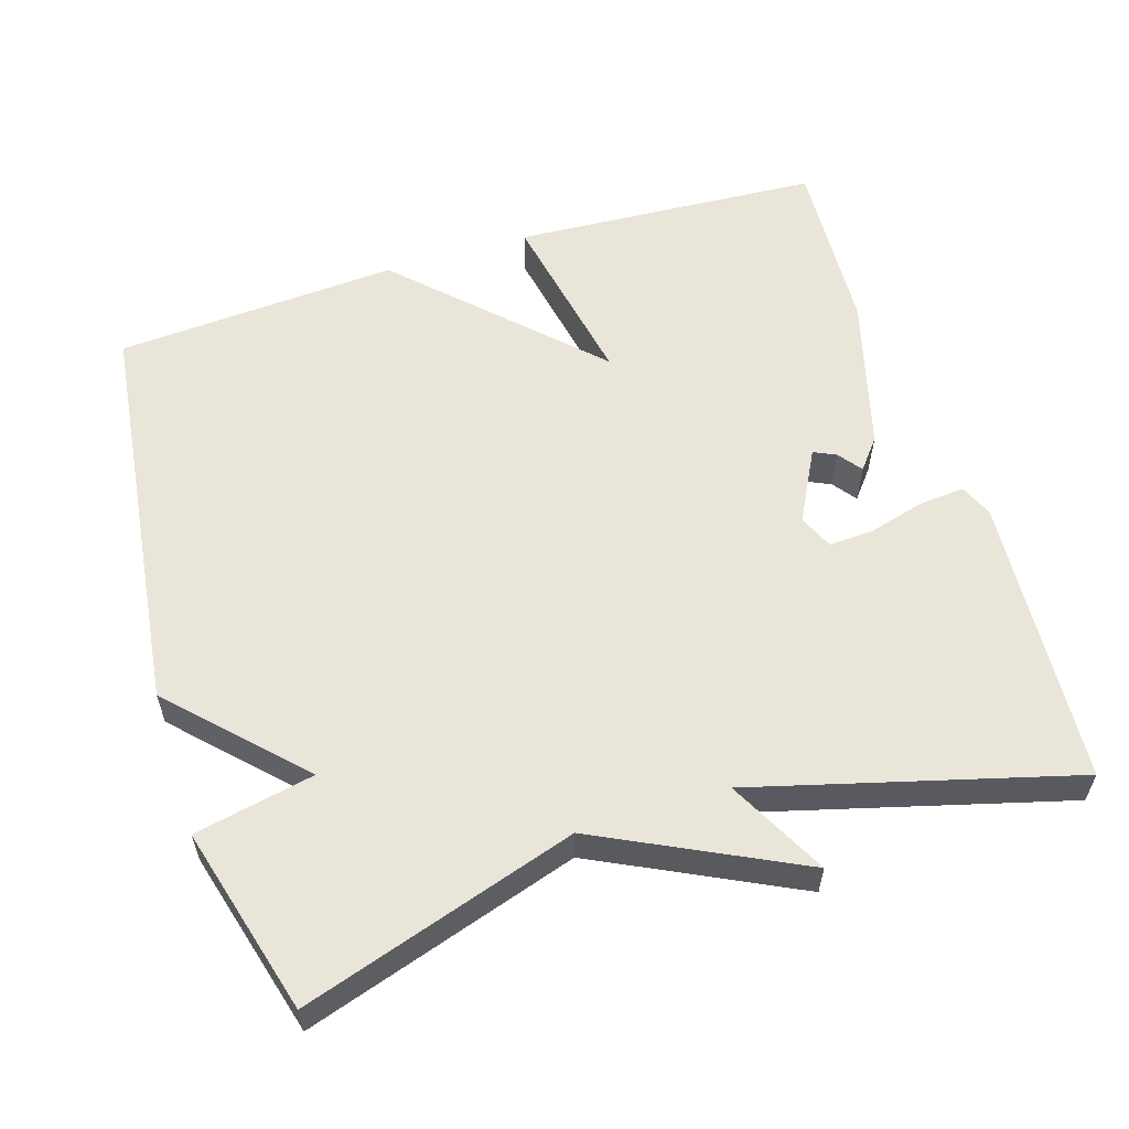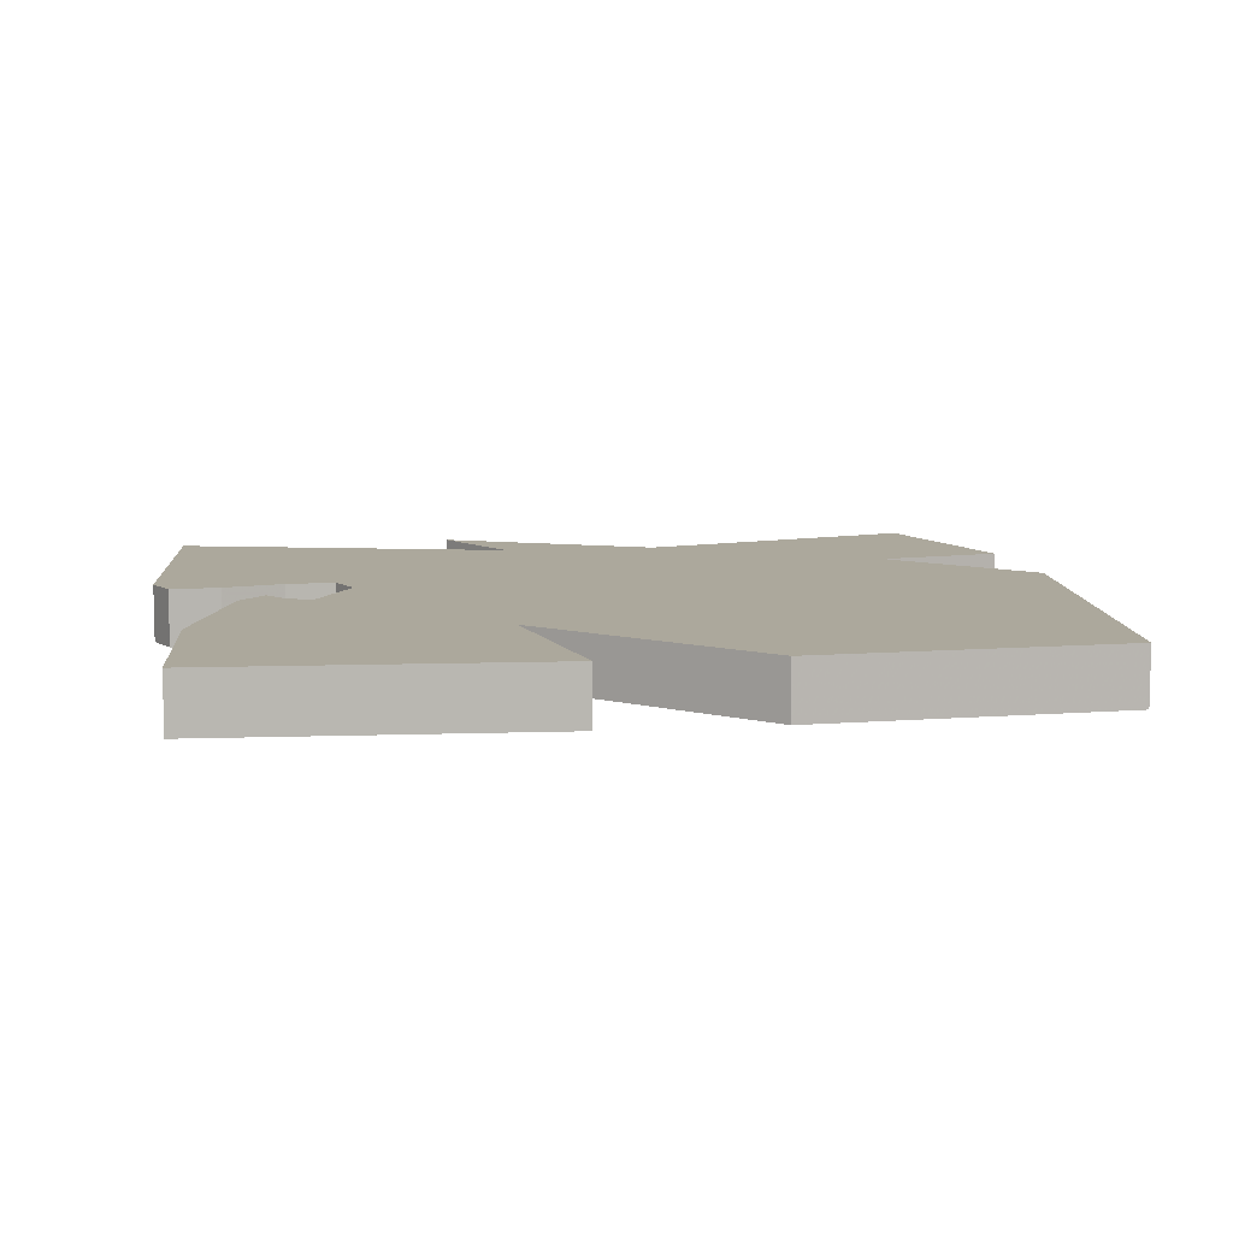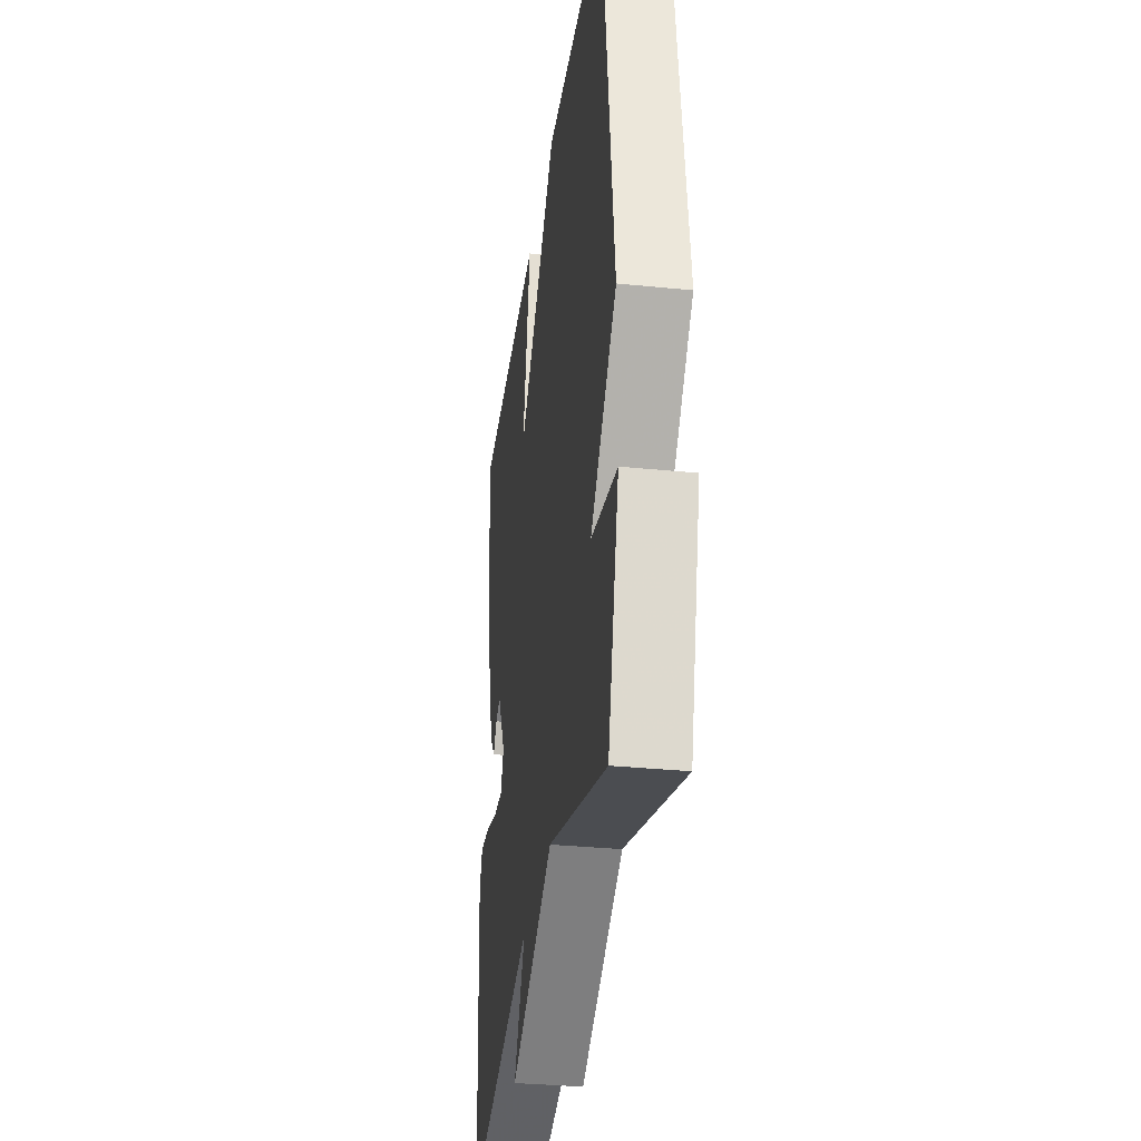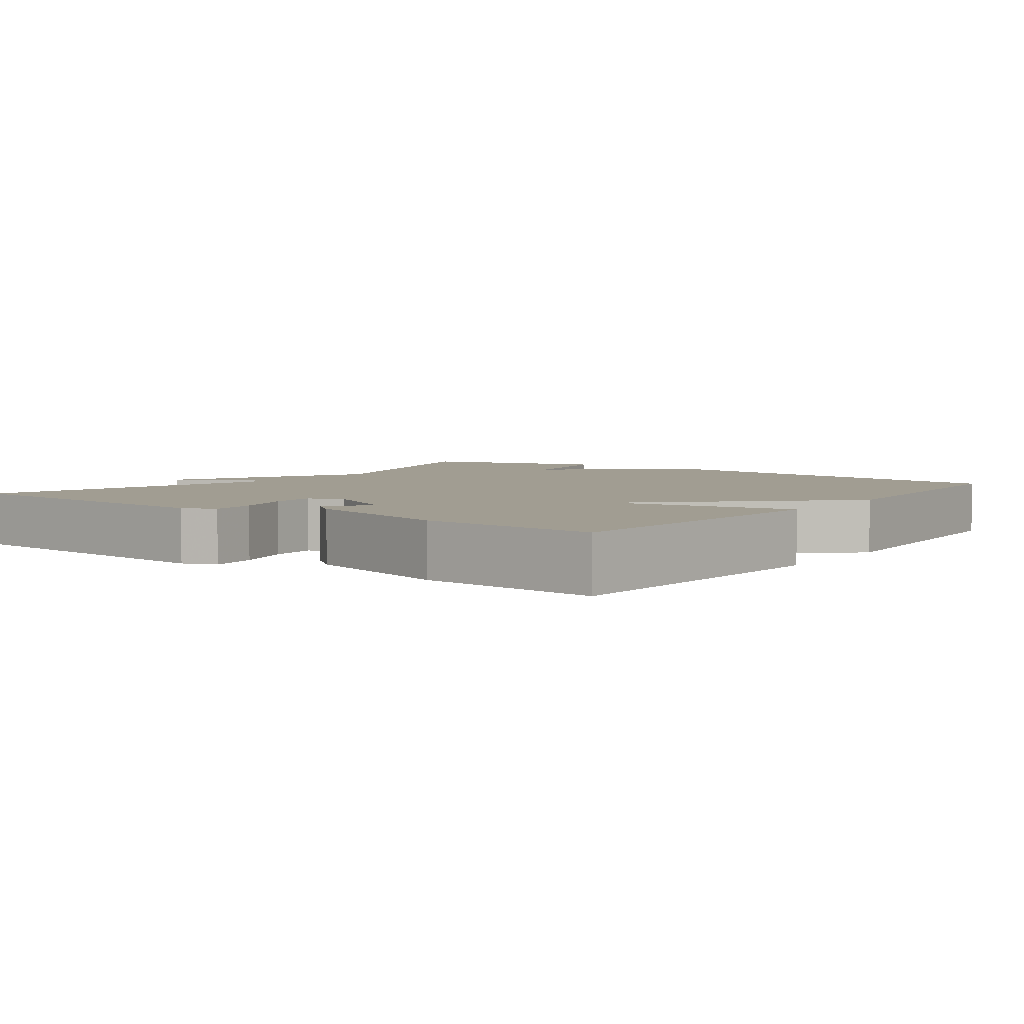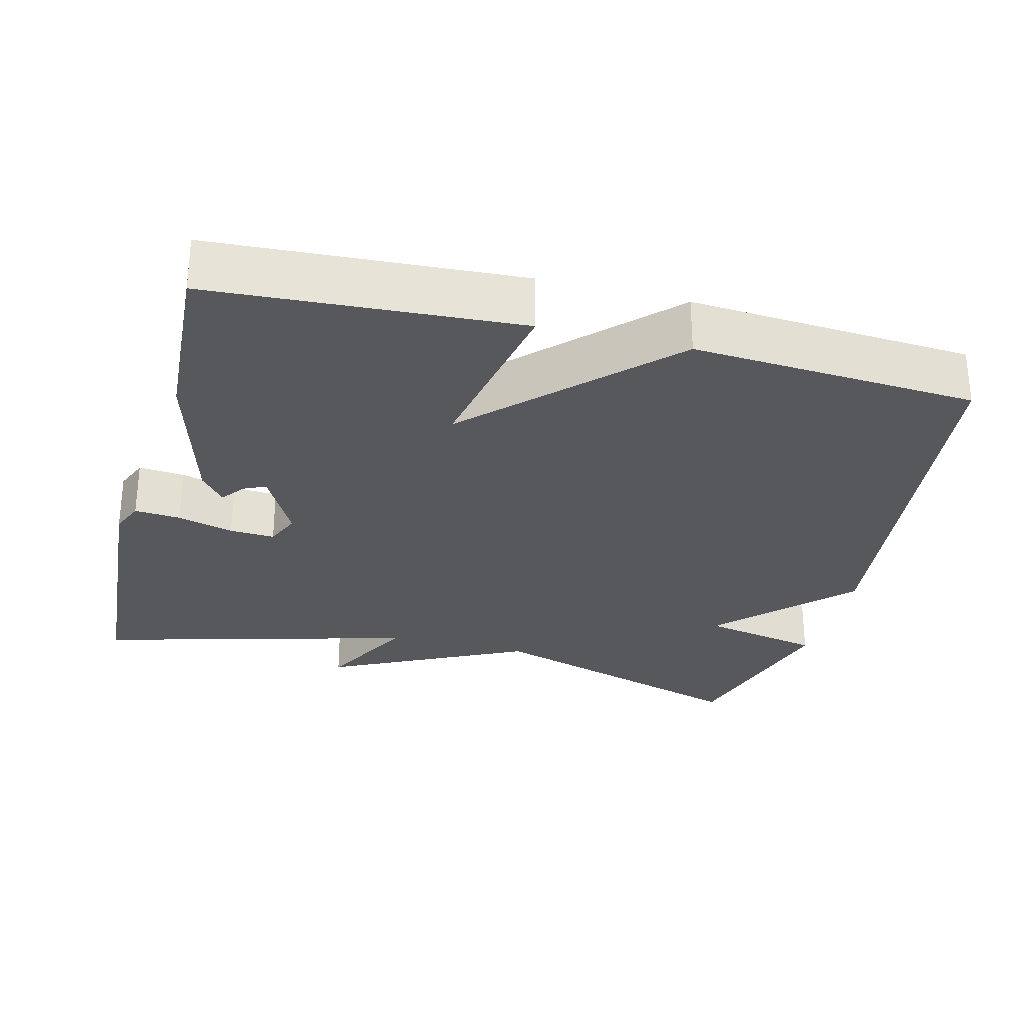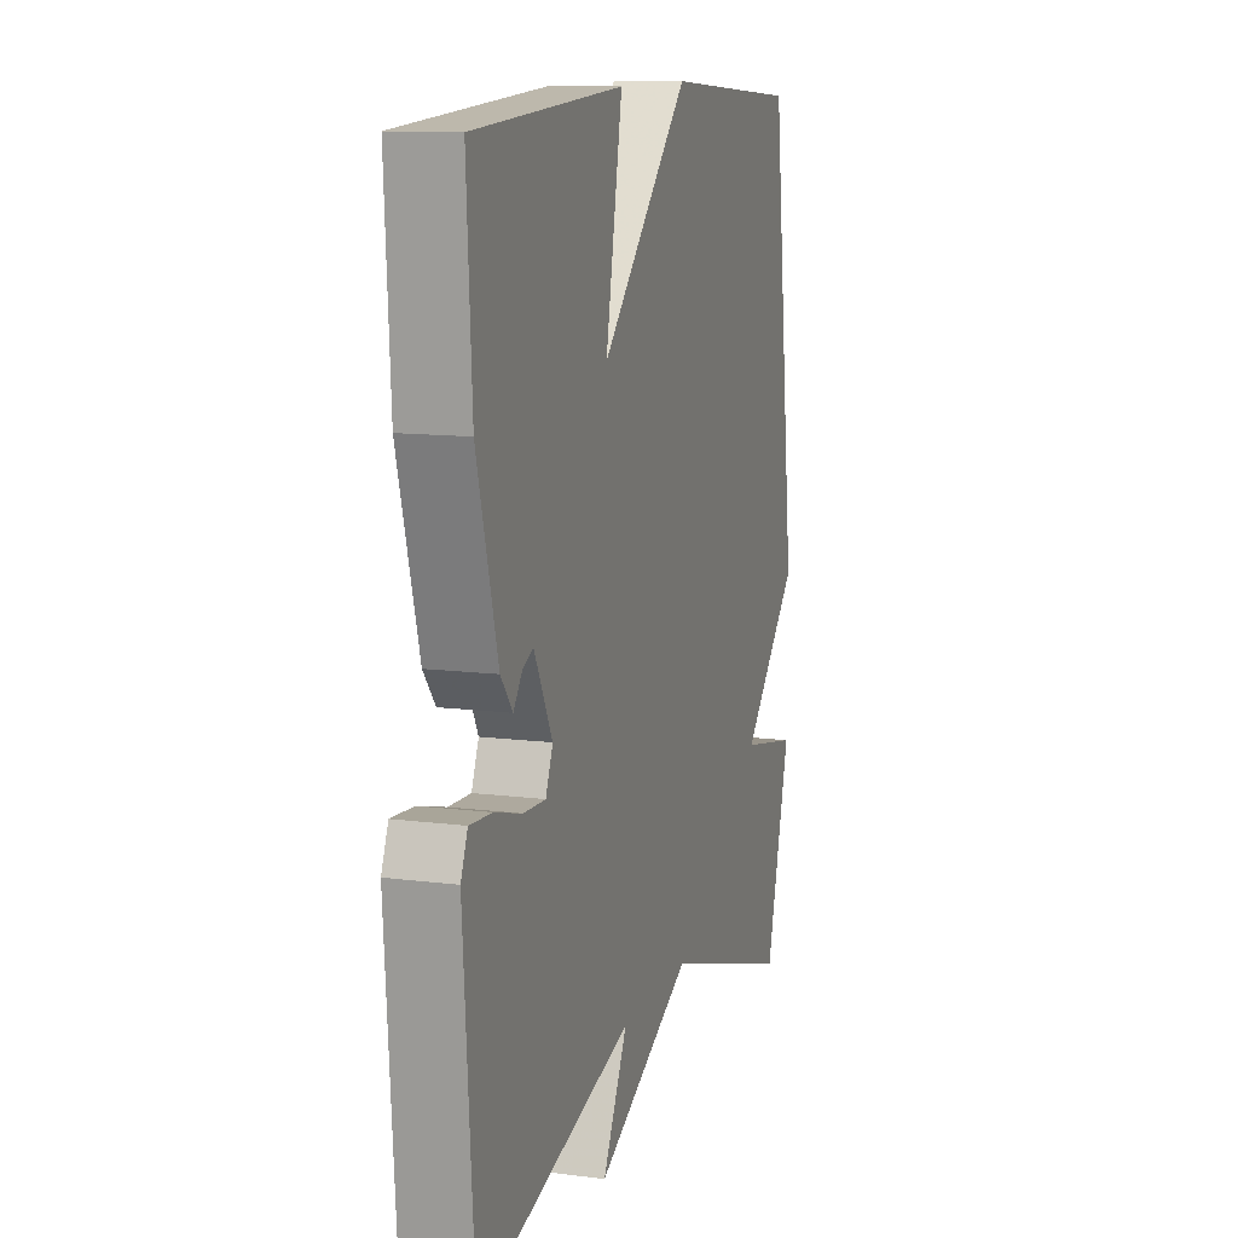
<metadata>
{"format":"obj","ext":"obj","renderer":"f3d","projection":"perspective","resolution":1024,"background":"white","views":[{"elev":57.8,"azim":162.5,"up":"+Y"},{"elev":8.5,"azim":-8.8,"up":"+Y"},{"elev":-33.1,"azim":82.1,"up":"+Z"},{"elev":4.6,"azim":-53.4,"up":"+Y"},{"elev":-28.7,"azim":-14.4,"up":"+Y"},{"elev":11.7,"azim":-72.7,"up":"+Z"}]}
</metadata>
<code>
v -0.5 0.07 -0.5
v -0.528 0.07 -0.107
v -0.509 0.07 -0.062
v -0.447 0.07 -0.067
v -0.371 0.07 -0.088
v -0.31 0.07 -0.091
v -0.29 0.07 -0.044
v -0.341 0.07 0.053
v -0.371 0.07 0.039
v -0.395 0.07 0.007
v -0.428 0.07 0.048
v -0.486 0.07 0.257
v -0.5 0.07 0.5
v -0.084 0.07 0.525
v -0.13 0.07 0.278
v 0.116 0.07 0.525
v 0.5 0.07 0.5
v 0.569 0.07 -0.047
v 0.407 0.07 -0.214
v 0.569 0.07 -0.247
v 0.5 0.07 -0.5
v 0.13 0.07 -0.383
v -0.139 0.07 -0.516
v -0.07 0.07 -0.383
v -0.5 0 -0.5
v -0.528 0 -0.107
v -0.509 0 -0.062
v -0.447 0 -0.067
v -0.371 0 -0.088
v -0.31 0 -0.091
v -0.29 0 -0.044
v -0.341 0 0.053
v -0.371 0 0.039
v -0.395 0 0.007
v -0.428 0 0.048
v -0.486 0 0.257
v -0.5 0 0.5
v -0.084 0 0.525
v -0.13 0 0.278
v 0.116 0 0.525
v 0.5 0 0.5
v 0.569 0 -0.047
v 0.407 0 -0.214
v 0.569 0 -0.247
v 0.5 0 -0.5
v 0.13 0 -0.383
v -0.139 0 -0.516
v -0.07 0 -0.383
f 22 23 24
f 19 20 21 22
f 19 22 24
f 18 19 24
f 17 18 24
f 16 17 24
f 15 16 24
f 13 14 15
f 12 13 15
f 11 12 15
f 9 10 11
f 8 9 11 15
f 7 8 15 24
f 3 4 5
f 2 3 5
f 1 2 5
f 24 1 5
f 24 5 6
f 6 7 24
f 48 47 46
f 46 45 44 43
f 48 46 43
f 48 43 42
f 48 42 41
f 48 41 40
f 48 40 39
f 39 38 37
f 39 37 36
f 39 36 35
f 35 34 33
f 39 35 33 32
f 48 39 32 31
f 29 28 27
f 29 27 26
f 29 26 25
f 29 25 48
f 30 29 48
f 48 31 30
f 1 25 26 2
f 2 26 27 3
f 3 27 28 4
f 4 28 29 5
f 5 29 30 6
f 6 30 31 7
f 7 31 32 8
f 8 32 33 9
f 9 33 34 10
f 10 34 35 11
f 11 35 36 12
f 12 36 37 13
f 13 37 38 14
f 14 38 39 15
f 15 39 40 16
f 16 40 41 17
f 17 41 42 18
f 18 42 43 19
f 19 43 44 20
f 20 44 45 21
f 21 45 46 22
f 22 46 47 23
f 23 47 48 24
f 24 48 25 1

</code>
